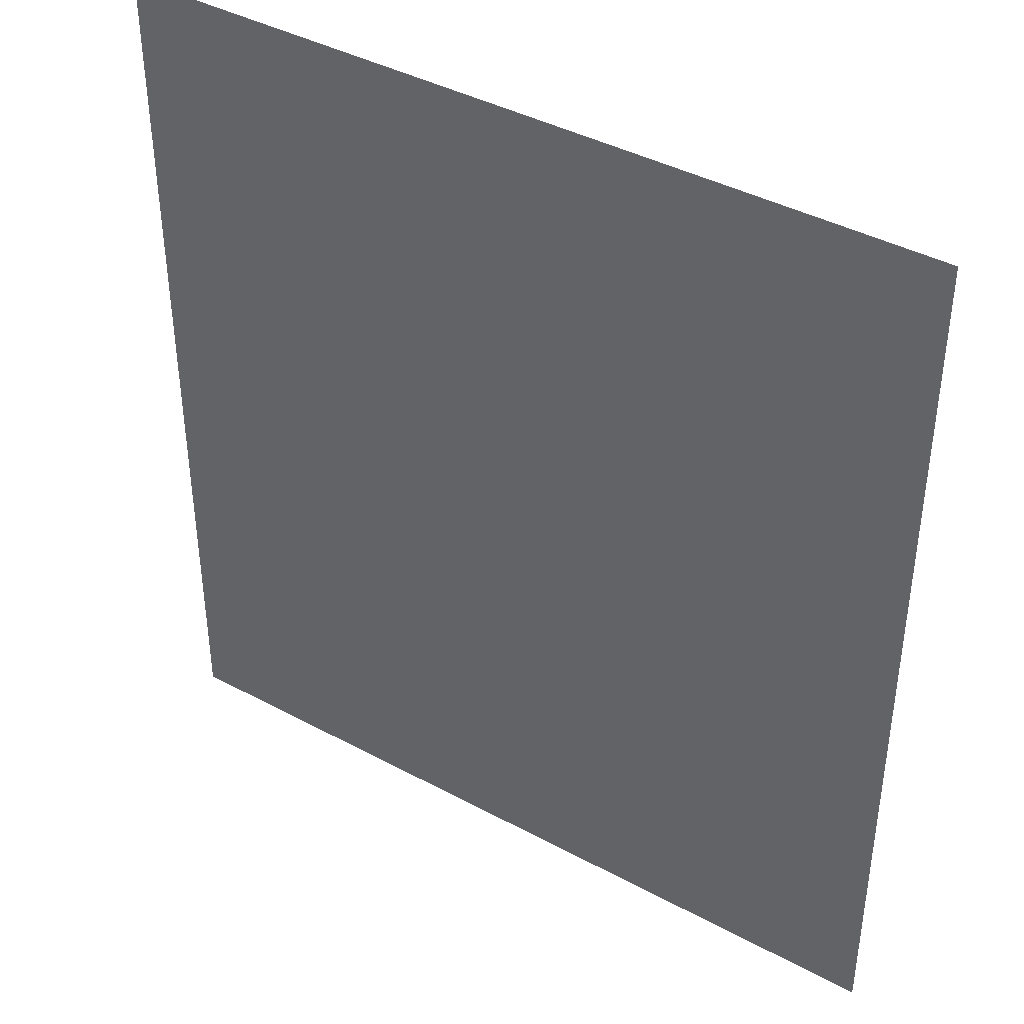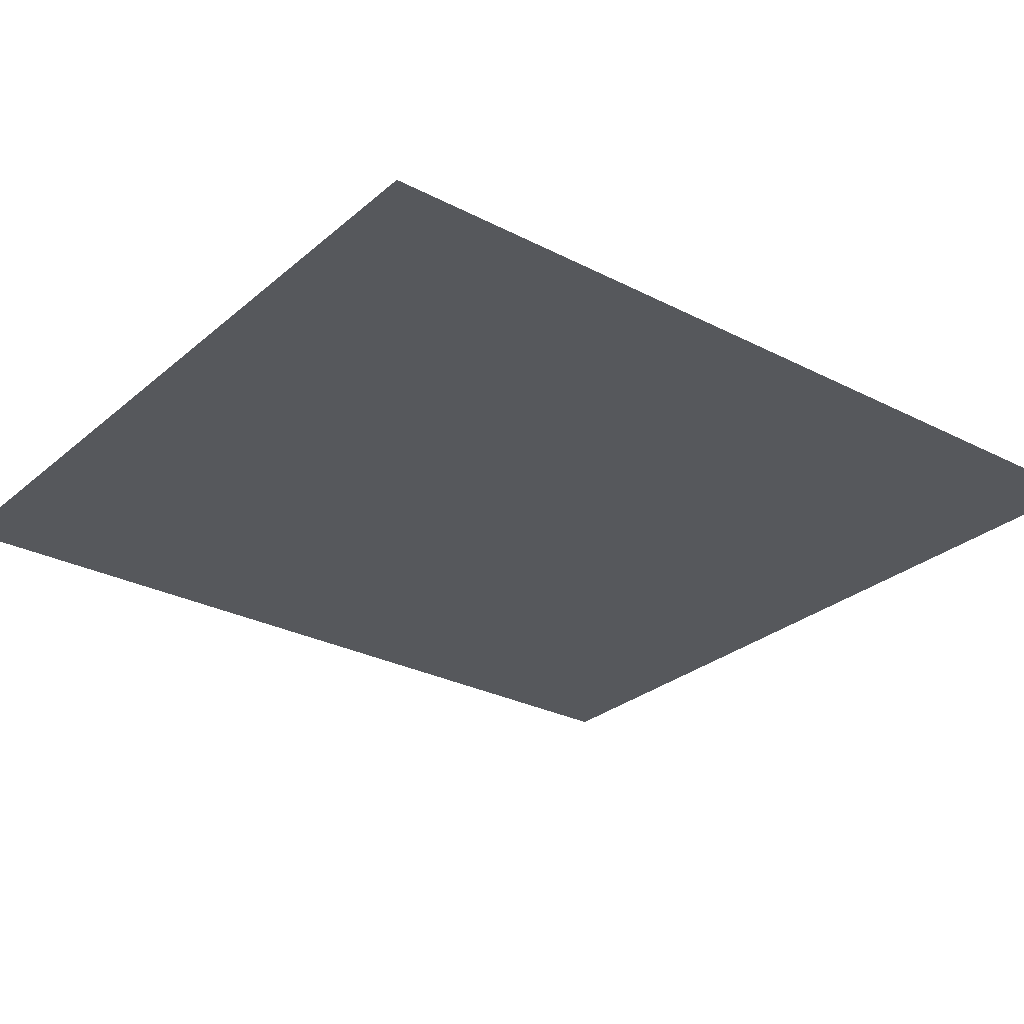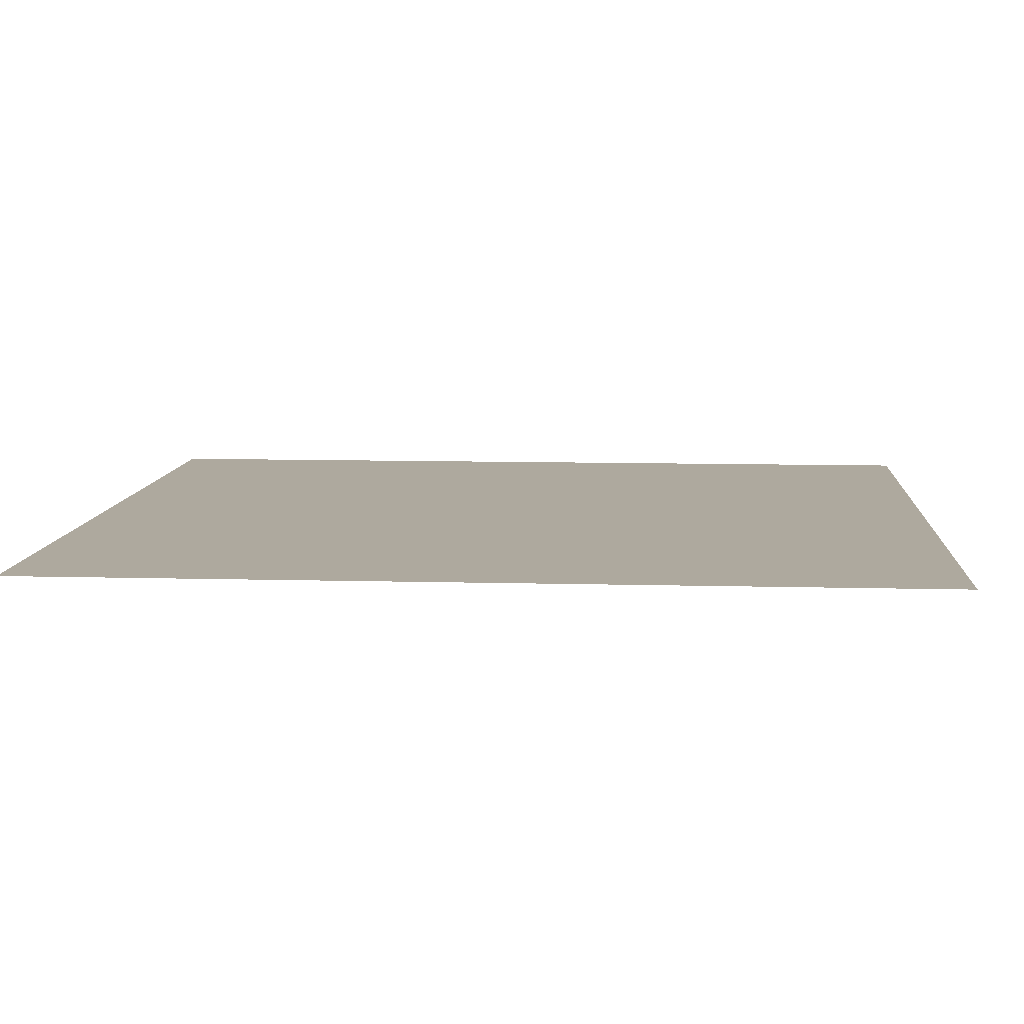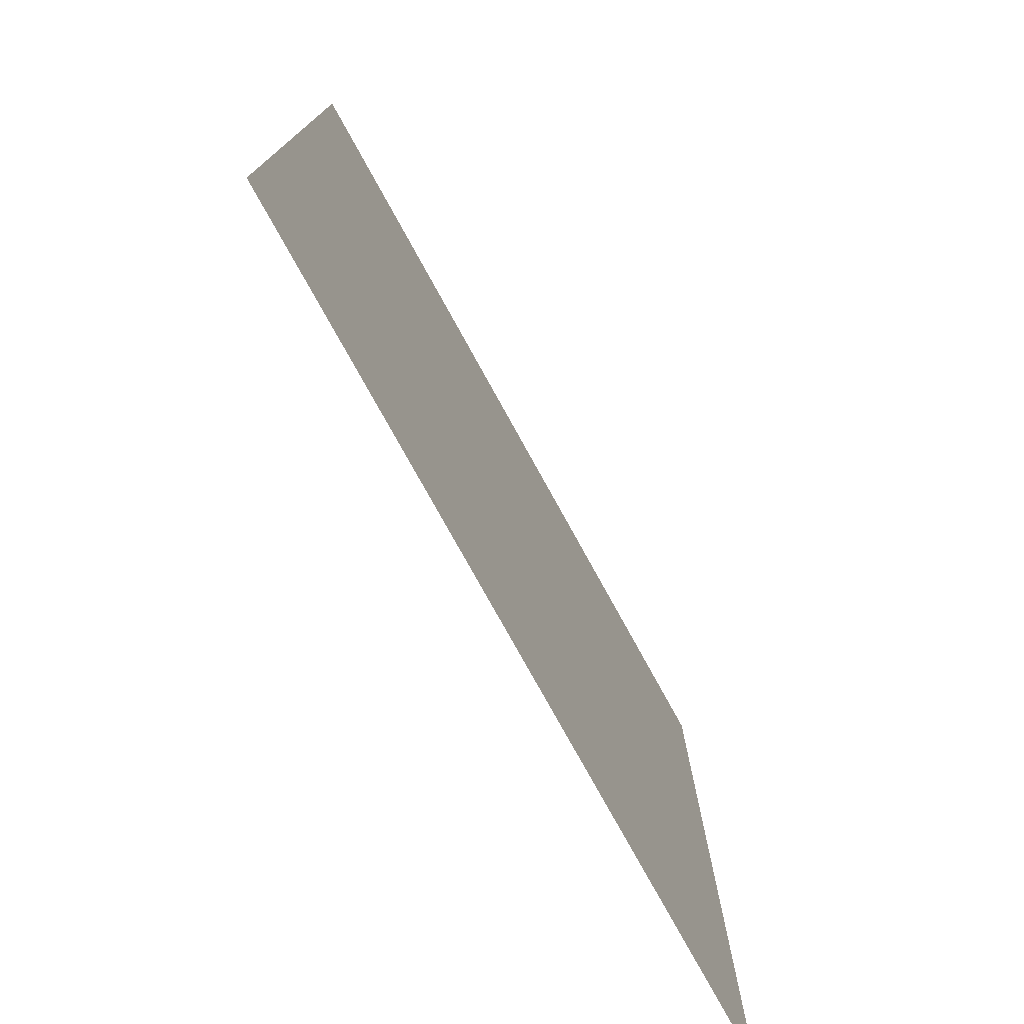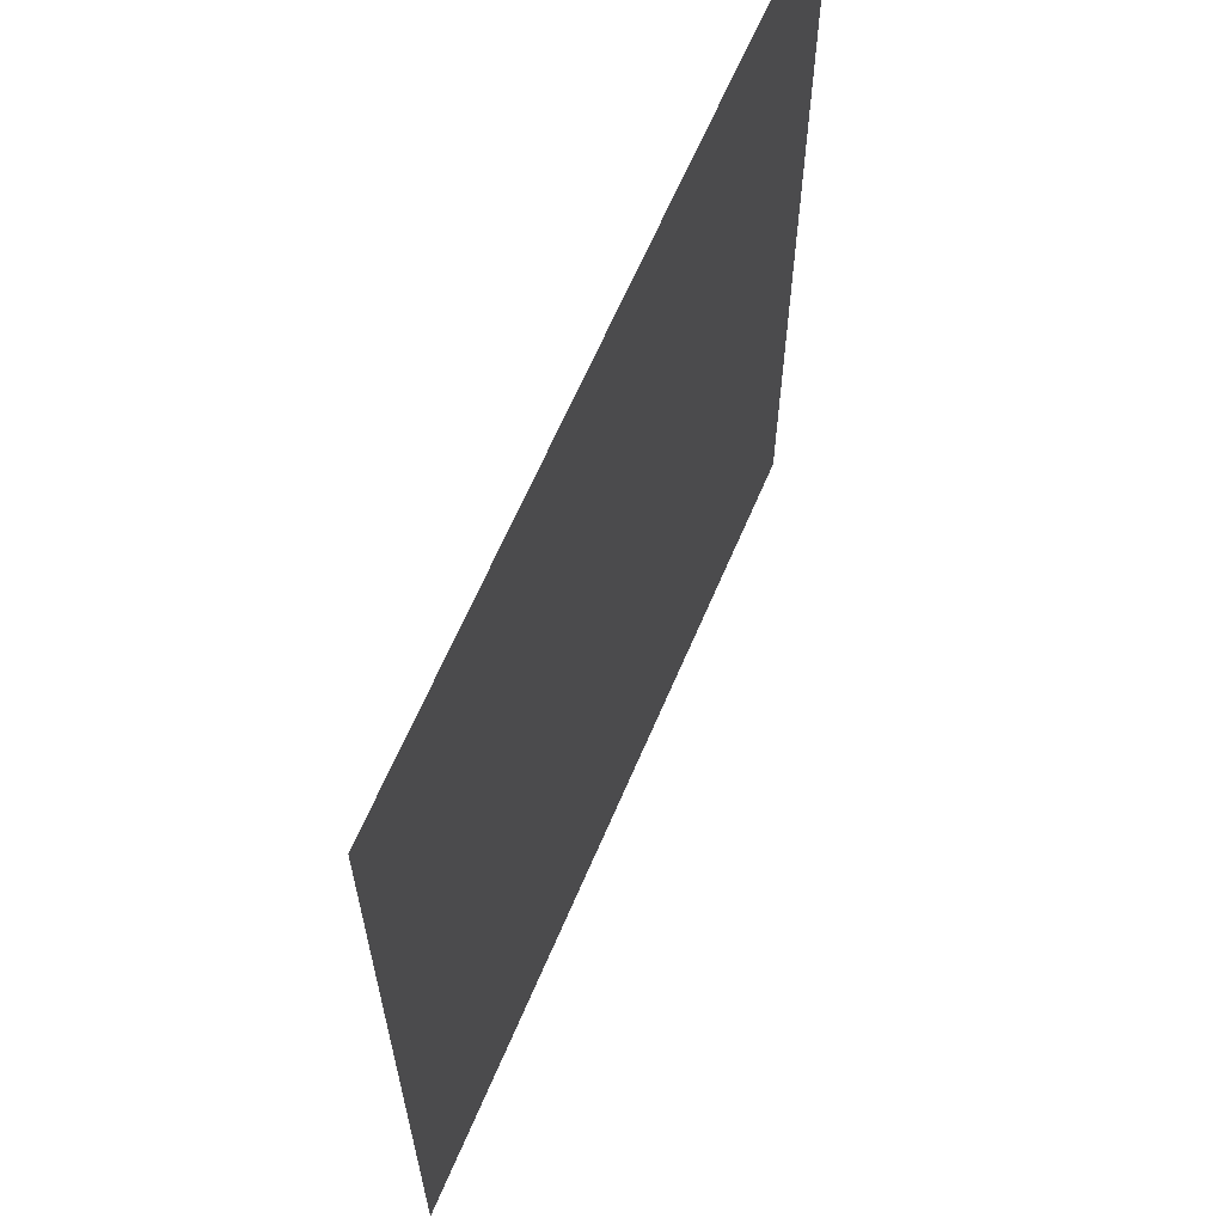
<metadata>
{"format":"obj","ext":"obj","renderer":"f3d","projection":"perspective","resolution":1024,"background":"white","views":[{"elev":41.0,"azim":-146.7,"up":"+Y"},{"elev":-28.1,"azim":-128.1,"up":"+Z"},{"elev":9.0,"azim":94.2,"up":"+Z"},{"elev":-77.0,"azim":118.9,"up":"+Y"},{"elev":64.3,"azim":113.0,"up":"+Y"}]}
</metadata>
<code>
g [head] head_front
v 0.925 -1.005 0
v 0.925 1.005 0
v -0.925 1.005 0
v -0.925 -1.005 0
g [head] head_front_0
f 1 4 2
f 2 4 3

</code>
